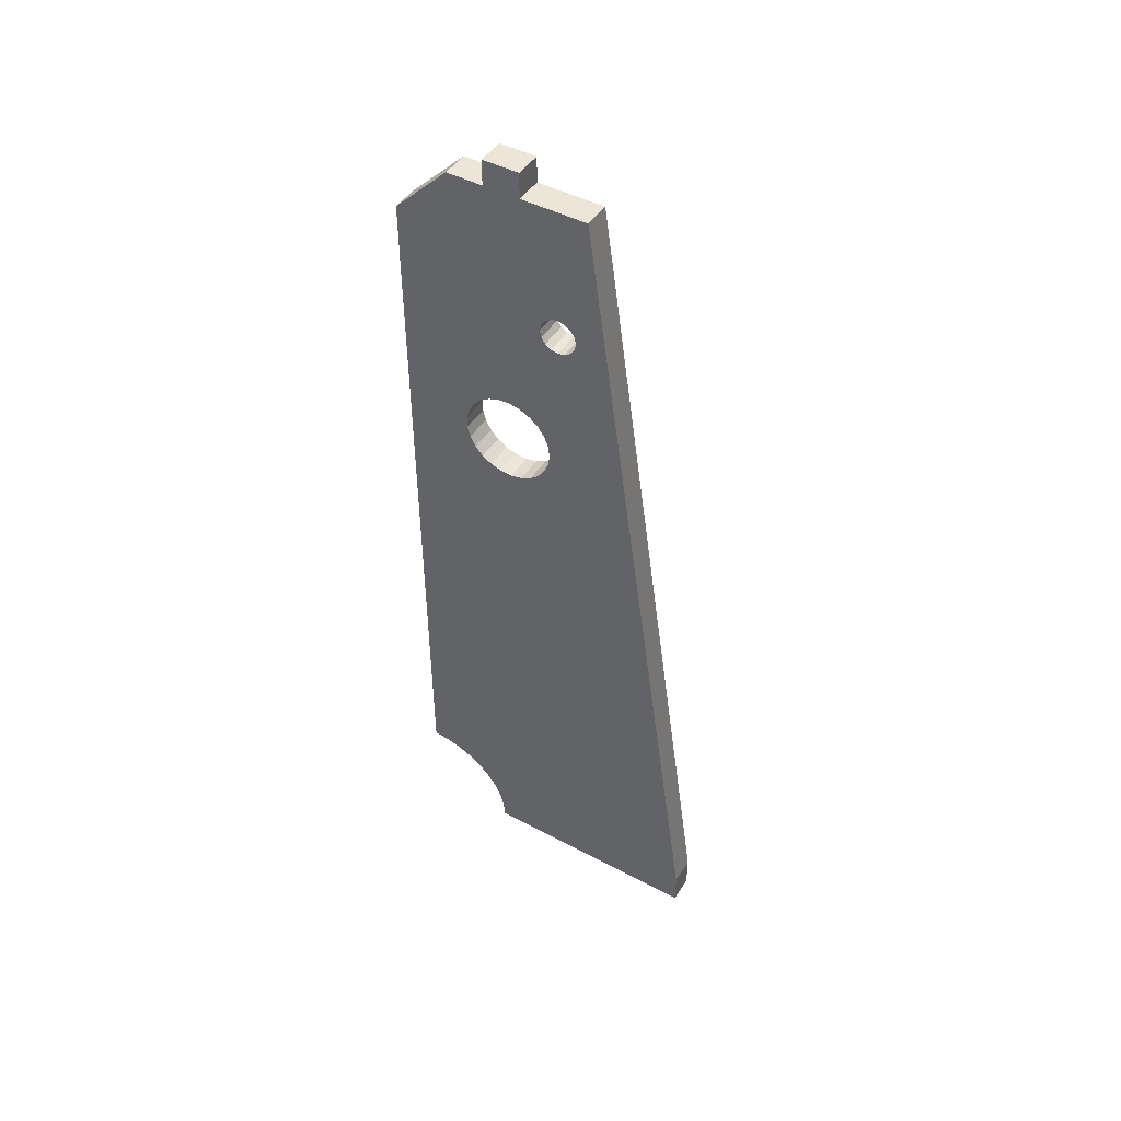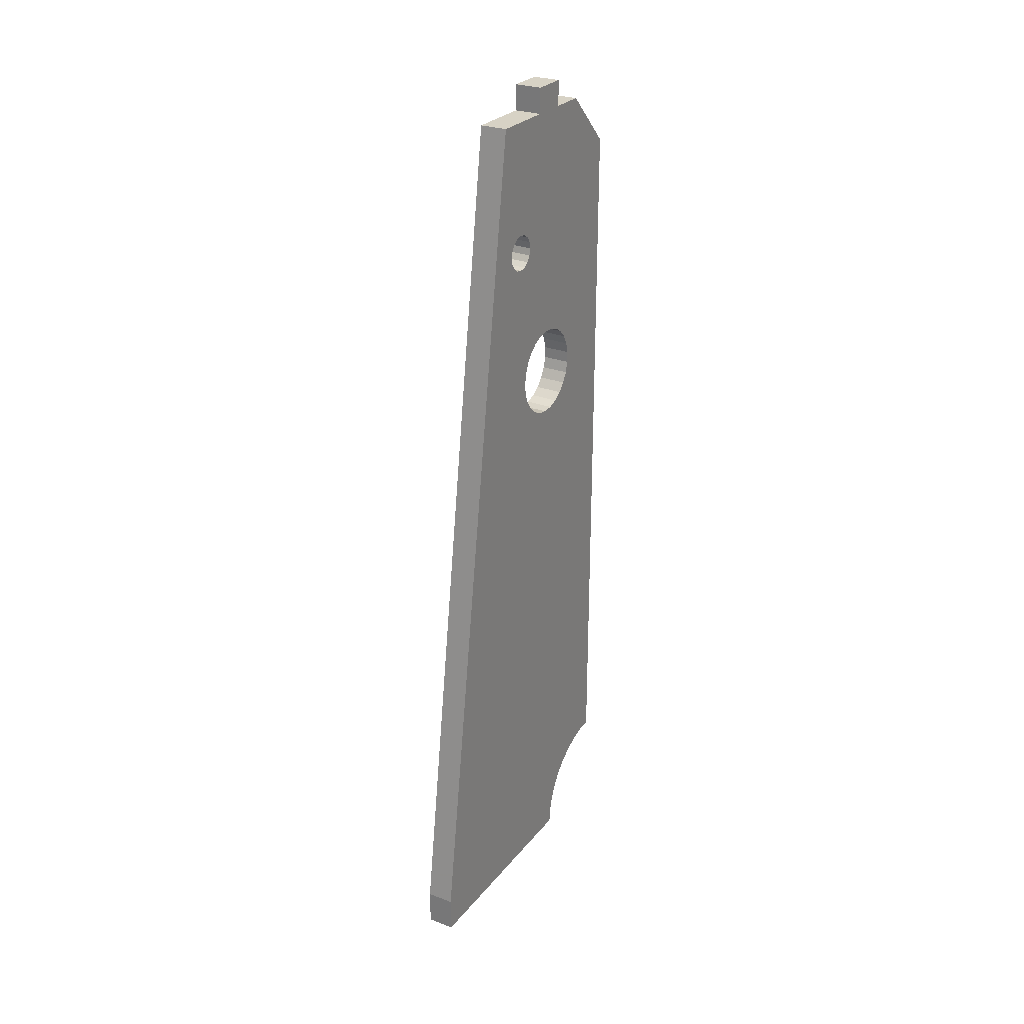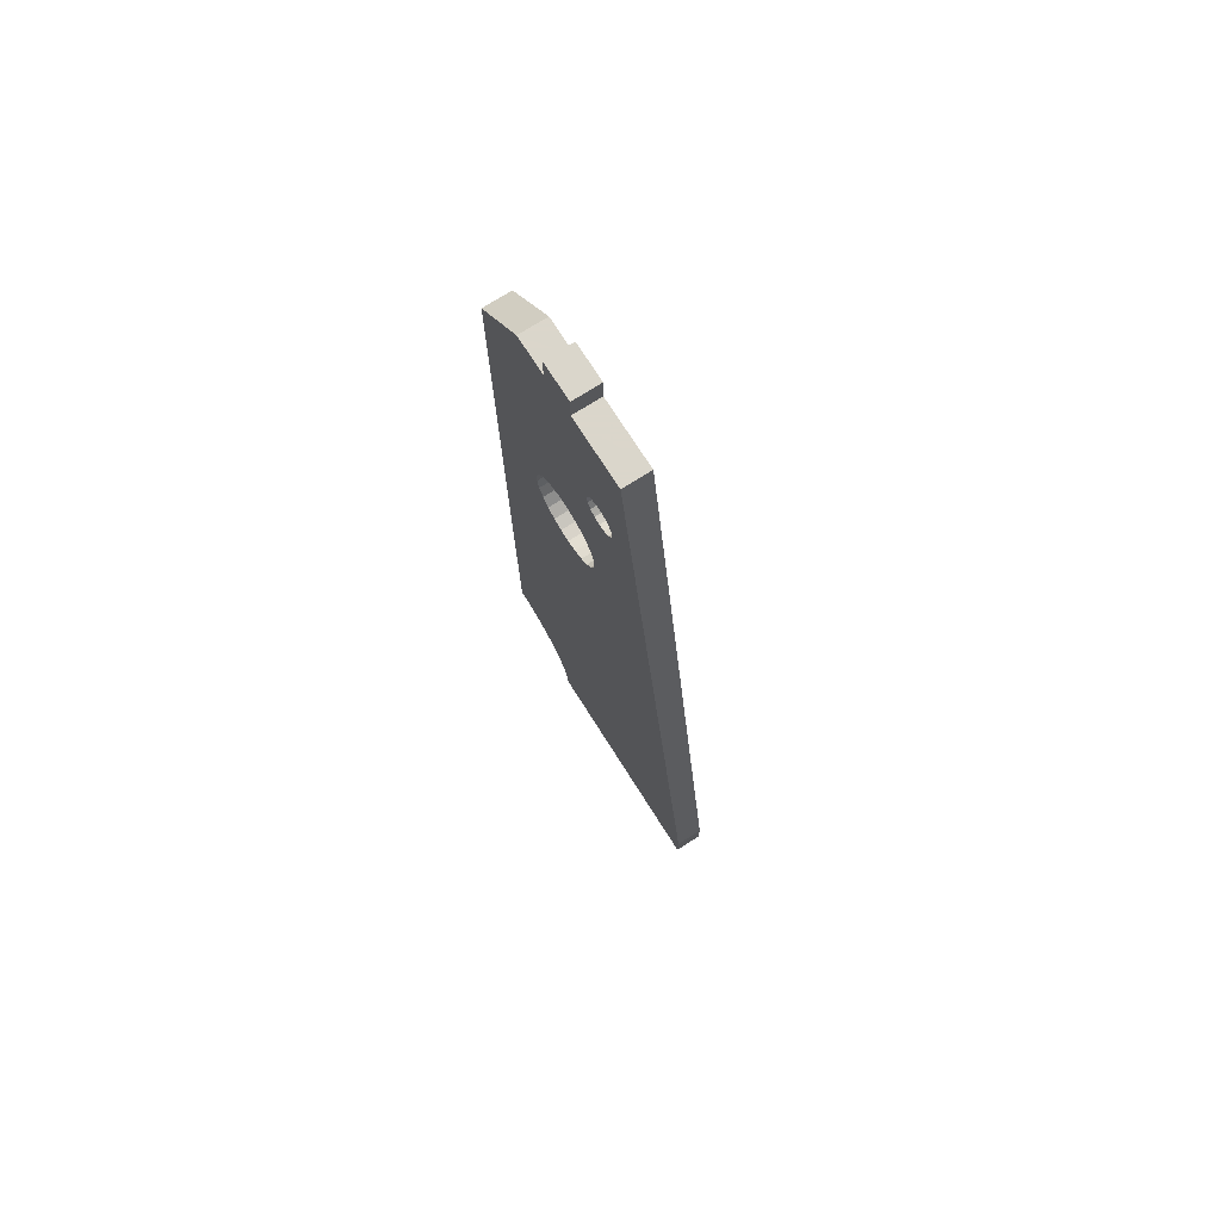
<metadata>
{"format":"obj","ext":"obj","renderer":"f3d","projection":"perspective","resolution":1024,"background":"white","views":[{"elev":46.4,"azim":121.2,"up":"+Y"},{"elev":27.4,"azim":-149.6,"up":"+Y"},{"elev":73.7,"azim":147.6,"up":"+Y"}]}
</metadata>
<code>
o 2389367353376
v 322.5 211.1 353.4
v 330 211.1 353.4
v 322.5 213 353
v 322.5 213 353
v 330 211.1 353.4
v 330 213 353
v 322.5 213 353
v 330 213 353
v 322.5 214.9 353.4
v 322.5 214.9 353.4
v 330 213 353
v 330 214.9 353.4
v 322.5 214.9 353.4
v 330 214.9 353.4
v 322.5 216.5 354.5
v 322.5 216.5 354.5
v 330 214.9 353.4
v 330 216.5 354.5
v 322.5 216.5 354.5
v 330 216.5 354.5
v 322.5 217.6 356.1
v 322.5 217.6 356.1
v 330 216.5 354.5
v 330 217.6 356.1
v 322.5 217.6 356.1
v 330 217.6 356.1
v 322.5 218 358
v 322.5 218 358
v 330 217.6 356.1
v 330 218 358
v 322.5 218 358
v 330 218 358
v 322.5 217.6 359.9
v 322.5 217.6 359.9
v 330 218 358
v 330 217.6 359.9
v 322.5 217.6 359.9
v 330 217.6 359.9
v 322.5 216.5 361.5
v 322.5 216.5 361.5
v 330 217.6 359.9
v 330 216.5 361.5
v 322.5 216.5 361.5
v 330 216.5 361.5
v 322.5 214.9 362.6
v 322.5 214.9 362.6
v 330 216.5 361.5
v 330 214.9 362.6
v 322.5 214.9 362.6
v 330 214.9 362.6
v 322.5 213 363
v 322.5 213 363
v 330 214.9 362.6
v 330 213 363
v 322.5 213 363
v 330 213 363
v 322.5 211.1 362.6
v 322.5 211.1 362.6
v 330 213 363
v 330 211.1 362.6
v 322.5 211.1 362.6
v 330 211.1 362.6
v 322.5 209.5 361.5
v 322.5 209.5 361.5
v 330 211.1 362.6
v 330 209.5 361.5
v 322.5 209.5 361.5
v 330 209.5 361.5
v 322.5 208.4 359.9
v 322.5 208.4 359.9
v 330 209.5 361.5
v 330 208.4 359.9
v 322.5 208.4 359.9
v 330 208.4 359.9
v 322.5 208 358
v 322.5 208 358
v 330 208.4 359.9
v 330 208 358
v 322.5 208 358
v 330 208 358
v 322.5 208.4 356.1
v 322.5 208.4 356.1
v 330 208 358
v 330 208.4 356.1
v 322.5 208.4 356.1
v 330 208.4 356.1
v 322.5 209.5 354.5
v 322.5 209.5 354.5
v 330 208.4 356.1
v 330 209.5 354.5
v 322.5 209.5 354.5
v 330 209.5 354.5
v 322.5 211.1 353.4
v 322.5 211.1 353.4
v 330 209.5 354.5
v 330 211.1 353.4
v 322.5 169.9 360.9
v 330 173 360.5
v 322.5 173 360.5
v 322.5 173 360.5
v 330 173 360.5
v 330 176.1 360.9
v 322.5 173 360.5
v 330 176.1 360.9
v 322.5 176.1 360.9
v 322.5 176.1 360.9
v 330 176.1 360.9
v 330 179 362
v 322.5 176.1 360.9
v 330 179 362
v 322.5 179 362
v 322.5 179 362
v 330 179 362
v 330 181.6 363.9
v 322.5 179 362
v 330 181.6 363.9
v 322.5 181.6 363.9
v 322.5 181.6 363.9
v 330 181.6 363.9
v 330 183.6 366.3
v 322.5 181.6 363.9
v 330 183.6 366.3
v 322.5 183.6 366.3
v 322.5 183.6 366.3
v 330 183.6 366.3
v 330 184.9 369.1
v 322.5 183.6 366.3
v 330 184.9 369.1
v 322.5 184.9 369.1
v 322.5 184.9 369.1
v 330 184.9 369.1
v 330 185.5 372.2
v 322.5 184.9 369.1
v 330 185.5 372.2
v 322.5 185.5 372.2
v 322.5 185.5 372.2
v 330 185.5 372.2
v 330 185.3 375.3
v 322.5 185.5 372.2
v 330 185.3 375.3
v 322.5 185.3 375.3
v 322.5 185.3 375.3
v 330 185.3 375.3
v 330 184.3 378.3
v 322.5 185.3 375.3
v 330 184.3 378.3
v 322.5 184.3 378.3
v 322.5 184.3 378.3
v 330 184.3 378.3
v 330 182.6 381
v 322.5 184.3 378.3
v 330 182.6 381
v 322.5 182.6 381
v 322.5 182.6 381
v 330 182.6 381
v 330 180.3 383.1
v 322.5 182.6 381
v 330 180.3 383.1
v 322.5 180.3 383.1
v 322.5 180.3 383.1
v 330 180.3 383.1
v 330 177.6 384.6
v 322.5 180.3 383.1
v 330 177.6 384.6
v 322.5 177.6 384.6
v 322.5 177.6 384.6
v 330 177.6 384.6
v 330 174.6 385.4
v 322.5 177.6 384.6
v 330 174.6 385.4
v 322.5 174.6 385.4
v 322.5 174.6 385.4
v 330 174.6 385.4
v 330 171.4 385.4
v 322.5 174.6 385.4
v 330 171.4 385.4
v 322.5 171.4 385.4
v 322.5 171.4 385.4
v 330 171.4 385.4
v 330 168.4 384.6
v 322.5 171.4 385.4
v 330 168.4 384.6
v 322.5 168.4 384.6
v 322.5 168.4 384.6
v 330 168.4 384.6
v 330 165.7 383.1
v 322.5 168.4 384.6
v 330 165.7 383.1
v 322.5 165.7 383.1
v 322.5 165.7 383.1
v 330 165.7 383.1
v 330 163.4 381
v 322.5 165.7 383.1
v 330 163.4 381
v 322.5 163.4 381
v 322.5 163.4 381
v 330 163.4 381
v 330 161.7 378.3
v 322.5 163.4 381
v 330 161.7 378.3
v 322.5 161.7 378.3
v 322.5 161.7 378.3
v 330 161.7 378.3
v 330 160.7 375.3
v 322.5 161.7 378.3
v 330 160.7 375.3
v 322.5 160.7 375.3
v 322.5 160.7 375.3
v 330 160.7 375.3
v 330 160.5 372.2
v 322.5 160.7 375.3
v 330 160.5 372.2
v 322.5 160.5 372.2
v 322.5 160.5 372.2
v 330 160.5 372.2
v 330 161.1 369.1
v 322.5 160.5 372.2
v 330 161.1 369.1
v 322.5 161.1 369.1
v 322.5 161.1 369.1
v 330 161.1 369.1
v 330 162.4 366.3
v 322.5 161.1 369.1
v 330 162.4 366.3
v 322.5 162.4 366.3
v 322.5 162.4 366.3
v 330 162.4 366.3
v 330 164.4 363.9
v 322.5 162.4 366.3
v 330 164.4 363.9
v 322.5 164.4 363.9
v 322.5 164.4 363.9
v 330 164.4 363.9
v 330 167 362
v 322.5 164.4 363.9
v 330 167 362
v 322.5 167 362
v 322.5 167 362
v 330 167 362
v 330 169.9 360.9
v 322.5 167 362
v 330 169.9 360.9
v 322.5 169.9 360.9
v 322.5 169.9 360.9
v 330 169.9 360.9
v 330 173 360.5
v 322.5 8 316
v 322.5 8 378
v 322.5 18 316
v 322.5 18 316
v 322.5 8 378
v 322.5 12.34 378.4
v 322.5 18 316
v 322.5 12.34 378.4
v 322.5 164.4 363.9
v 322.5 164.4 363.9
v 322.5 12.34 378.4
v 322.5 16.55 379.5
v 322.5 164.4 363.9
v 322.5 16.55 379.5
v 322.5 162.4 366.3
v 322.5 162.4 366.3
v 322.5 16.55 379.5
v 322.5 161.1 369.1
v 322.5 161.1 369.1
v 322.5 16.55 379.5
v 322.5 20.5 381.3
v 322.5 161.1 369.1
v 322.5 20.5 381.3
v 322.5 160.5 372.2
v 322.5 160.5 372.2
v 322.5 20.5 381.3
v 322.5 24.07 383.8
v 322.5 160.5 372.2
v 322.5 24.07 383.8
v 322.5 160.7 375.3
v 322.5 160.7 375.3
v 322.5 24.07 383.8
v 322.5 27.15 386.9
v 322.5 160.7 375.3
v 322.5 27.15 386.9
v 322.5 161.7 378.3
v 322.5 161.7 378.3
v 322.5 27.15 386.9
v 322.5 29.65 390.5
v 322.5 161.7 378.3
v 322.5 29.65 390.5
v 322.5 163.4 381
v 322.5 163.4 381
v 322.5 29.65 390.5
v 322.5 31.49 394.4
v 322.5 163.4 381
v 322.5 31.49 394.4
v 322.5 165.7 383.1
v 322.5 165.7 383.1
v 322.5 31.49 394.4
v 322.5 32.62 398.7
v 322.5 165.7 383.1
v 322.5 32.62 398.7
v 322.5 168.4 384.6
v 322.5 168.4 384.6
v 322.5 32.62 398.7
v 322.5 33 403
v 322.5 168.4 384.6
v 322.5 33 403
v 322.5 171.4 385.4
v 322.5 171.4 385.4
v 322.5 33 403
v 322.5 234 403
v 322.5 171.4 385.4
v 322.5 234 403
v 322.5 174.6 385.4
v 322.5 174.6 385.4
v 322.5 234 403
v 322.5 177.6 384.6
v 322.5 177.6 384.6
v 322.5 234 403
v 322.5 249 388
v 322.5 177.6 384.6
v 322.5 249 388
v 322.5 180.3 383.1
v 322.5 180.3 383.1
v 322.5 249 388
v 322.5 182.6 381
v 322.5 182.6 381
v 322.5 249 388
v 322.5 249 378
v 322.5 182.6 381
v 322.5 249 378
v 322.5 184.3 378.3
v 322.5 184.3 378.3
v 322.5 249 378
v 322.5 185.3 375.3
v 322.5 185.3 375.3
v 322.5 249 378
v 322.5 249 368
v 322.5 185.3 375.3
v 322.5 249 368
v 322.5 213 363
v 322.5 213 363
v 322.5 249 368
v 322.5 214.9 362.6
v 322.5 214.9 362.6
v 322.5 249 368
v 322.5 216.5 361.5
v 322.5 216.5 361.5
v 322.5 249 368
v 322.5 217.6 359.9
v 322.5 217.6 359.9
v 322.5 249 368
v 322.5 218 358
v 322.5 218 358
v 322.5 249 368
v 322.5 249 350
v 322.5 218 358
v 322.5 249 350
v 322.5 217.6 356.1
v 322.5 217.6 356.1
v 322.5 249 350
v 322.5 216.5 354.5
v 322.5 216.5 354.5
v 322.5 249 350
v 322.5 214.9 353.4
v 322.5 214.9 353.4
v 322.5 249 350
v 322.5 213 353
v 322.5 213 353
v 322.5 249 350
v 322.5 18 316
v 322.5 213 353
v 322.5 18 316
v 322.5 211.1 353.4
v 322.5 211.1 353.4
v 322.5 18 316
v 322.5 173 360.5
v 322.5 211.1 353.4
v 322.5 173 360.5
v 322.5 209.5 354.5
v 322.5 209.5 354.5
v 322.5 173 360.5
v 322.5 176.1 360.9
v 322.5 209.5 354.5
v 322.5 176.1 360.9
v 322.5 208.4 356.1
v 322.5 208.4 356.1
v 322.5 176.1 360.9
v 322.5 208 358
v 322.5 208 358
v 322.5 176.1 360.9
v 322.5 179 362
v 322.5 208 358
v 322.5 179 362
v 322.5 208.4 359.9
v 322.5 208.4 359.9
v 322.5 179 362
v 322.5 181.6 363.9
v 322.5 208.4 359.9
v 322.5 181.6 363.9
v 322.5 209.5 361.5
v 322.5 209.5 361.5
v 322.5 181.6 363.9
v 322.5 183.6 366.3
v 322.5 209.5 361.5
v 322.5 183.6 366.3
v 322.5 211.1 362.6
v 322.5 211.1 362.6
v 322.5 183.6 366.3
v 322.5 184.9 369.1
v 322.5 211.1 362.6
v 322.5 184.9 369.1
v 322.5 213 363
v 322.5 213 363
v 322.5 184.9 369.1
v 322.5 185.5 372.2
v 322.5 213 363
v 322.5 185.5 372.2
v 322.5 185.3 375.3
v 322.5 256 378
v 322.5 256 368
v 322.5 249 378
v 322.5 249 378
v 322.5 256 368
v 322.5 249 368
v 322.5 164.4 363.9
v 322.5 167 362
v 322.5 18 316
v 322.5 18 316
v 322.5 167 362
v 322.5 169.9 360.9
v 322.5 18 316
v 322.5 169.9 360.9
v 322.5 173 360.5
v 330 8 316
v 330 18 316
v 330 8 378
v 330 8 378
v 330 18 316
v 330 12.34 378.4
v 330 12.34 378.4
v 330 18 316
v 330 164.4 363.9
v 330 12.34 378.4
v 330 164.4 363.9
v 330 16.55 379.5
v 330 16.55 379.5
v 330 164.4 363.9
v 330 162.4 366.3
v 330 16.55 379.5
v 330 162.4 366.3
v 330 161.1 369.1
v 330 249 350
v 330 213 353
v 330 18 316
v 330 18 316
v 330 213 353
v 330 211.1 353.4
v 330 18 316
v 330 211.1 353.4
v 330 173 360.5
v 330 173 360.5
v 330 211.1 353.4
v 330 209.5 354.5
v 330 173 360.5
v 330 209.5 354.5
v 330 176.1 360.9
v 330 176.1 360.9
v 330 209.5 354.5
v 330 208.4 356.1
v 330 176.1 360.9
v 330 208.4 356.1
v 330 208 358
v 330 249 368
v 330 218 358
v 330 249 350
v 330 249 350
v 330 218 358
v 330 217.6 356.1
v 330 249 350
v 330 217.6 356.1
v 330 216.5 354.5
v 330 256 368
v 330 256 378
v 330 249 368
v 330 249 368
v 330 256 378
v 330 249 378
v 330 249 368
v 330 249 378
v 330 185.3 375.3
v 330 185.3 375.3
v 330 249 378
v 330 184.3 378.3
v 330 184.3 378.3
v 330 249 378
v 330 182.6 381
v 330 182.6 381
v 330 249 378
v 330 249 388
v 330 182.6 381
v 330 249 388
v 330 180.3 383.1
v 330 180.3 383.1
v 330 249 388
v 330 177.6 384.6
v 330 177.6 384.6
v 330 249 388
v 330 234 403
v 330 177.6 384.6
v 330 234 403
v 330 174.6 385.4
v 330 174.6 385.4
v 330 234 403
v 330 171.4 385.4
v 330 171.4 385.4
v 330 234 403
v 330 33 403
v 330 171.4 385.4
v 330 33 403
v 330 168.4 384.6
v 330 168.4 384.6
v 330 33 403
v 330 32.62 398.7
v 330 168.4 384.6
v 330 32.62 398.7
v 330 165.7 383.1
v 330 165.7 383.1
v 330 32.62 398.7
v 330 31.49 394.4
v 330 165.7 383.1
v 330 31.49 394.4
v 330 163.4 381
v 330 163.4 381
v 330 31.49 394.4
v 330 29.65 390.5
v 330 163.4 381
v 330 29.65 390.5
v 330 161.7 378.3
v 330 161.7 378.3
v 330 29.65 390.5
v 330 27.15 386.9
v 330 161.7 378.3
v 330 27.15 386.9
v 330 160.7 375.3
v 330 160.7 375.3
v 330 27.15 386.9
v 330 24.07 383.8
v 330 160.7 375.3
v 330 24.07 383.8
v 330 160.5 372.2
v 330 160.5 372.2
v 330 24.07 383.8
v 330 20.5 381.3
v 330 160.5 372.2
v 330 20.5 381.3
v 330 161.1 369.1
v 330 161.1 369.1
v 330 20.5 381.3
v 330 16.55 379.5
v 330 173 360.5
v 330 169.9 360.9
v 330 18 316
v 330 18 316
v 330 169.9 360.9
v 330 167 362
v 330 18 316
v 330 167 362
v 330 164.4 363.9
v 330 249 368
v 330 185.3 375.3
v 330 213 363
v 330 213 363
v 330 185.3 375.3
v 330 185.5 372.2
v 330 213 363
v 330 185.5 372.2
v 330 184.9 369.1
v 330 213 363
v 330 184.9 369.1
v 330 211.1 362.6
v 330 211.1 362.6
v 330 184.9 369.1
v 330 183.6 366.3
v 330 211.1 362.6
v 330 183.6 366.3
v 330 209.5 361.5
v 330 209.5 361.5
v 330 183.6 366.3
v 330 181.6 363.9
v 330 209.5 361.5
v 330 181.6 363.9
v 330 208.4 359.9
v 330 208.4 359.9
v 330 181.6 363.9
v 330 179 362
v 330 208.4 359.9
v 330 179 362
v 330 208 358
v 330 208 358
v 330 179 362
v 330 176.1 360.9
v 330 213 363
v 330 214.9 362.6
v 330 249 368
v 330 249 368
v 330 214.9 362.6
v 330 216.5 361.5
v 330 249 368
v 330 216.5 361.5
v 330 217.6 359.9
v 330 217.6 359.9
v 330 218 358
v 330 249 368
v 330 216.5 354.5
v 330 214.9 353.4
v 330 249 350
v 330 249 350
v 330 214.9 353.4
v 330 213 353
v 330 8 316
v 322.5 8 316
v 330 18 316
v 330 18 316
v 322.5 8 316
v 322.5 18 316
v 330 8 316
v 330 8 378
v 322.5 8 316
v 322.5 8 316
v 330 8 378
v 322.5 8 378
v 322.5 8 378
v 330 8 378
v 322.5 12.34 378.4
v 322.5 12.34 378.4
v 330 8 378
v 330 12.34 378.4
v 322.5 12.34 378.4
v 330 12.34 378.4
v 322.5 16.55 379.5
v 322.5 16.55 379.5
v 330 12.34 378.4
v 330 16.55 379.5
v 322.5 16.55 379.5
v 330 16.55 379.5
v 322.5 20.5 381.3
v 322.5 20.5 381.3
v 330 16.55 379.5
v 330 20.5 381.3
v 322.5 20.5 381.3
v 330 20.5 381.3
v 322.5 24.07 383.8
v 322.5 24.07 383.8
v 330 20.5 381.3
v 330 24.07 383.8
v 322.5 24.07 383.8
v 330 24.07 383.8
v 322.5 27.15 386.9
v 322.5 27.15 386.9
v 330 24.07 383.8
v 330 27.15 386.9
v 322.5 27.15 386.9
v 330 27.15 386.9
v 322.5 29.65 390.5
v 322.5 29.65 390.5
v 330 27.15 386.9
v 330 29.65 390.5
v 322.5 29.65 390.5
v 330 29.65 390.5
v 322.5 31.49 394.4
v 322.5 31.49 394.4
v 330 29.65 390.5
v 330 31.49 394.4
v 322.5 31.49 394.4
v 330 31.49 394.4
v 322.5 32.62 398.7
v 322.5 32.62 398.7
v 330 31.49 394.4
v 330 32.62 398.7
v 322.5 32.62 398.7
v 330 32.62 398.7
v 322.5 33 403
v 322.5 33 403
v 330 32.62 398.7
v 330 33 403
v 330 33 403
v 330 234 403
v 322.5 33 403
v 322.5 33 403
v 330 234 403
v 322.5 234 403
v 330 234 403
v 330 249 388
v 322.5 234 403
v 322.5 234 403
v 330 249 388
v 322.5 249 388
v 330 249 378
v 322.5 249 378
v 330 249 388
v 330 249 388
v 322.5 249 378
v 322.5 249 388
v 330 249 378
v 330 256 378
v 322.5 249 378
v 322.5 249 378
v 330 256 378
v 322.5 256 378
v 330 256 368
v 322.5 256 368
v 330 256 378
v 330 256 378
v 322.5 256 368
v 322.5 256 378
v 330 249 368
v 322.5 249 368
v 330 256 368
v 330 256 368
v 322.5 249 368
v 322.5 256 368
v 330 249 350
v 322.5 249 350
v 330 249 368
v 330 249 368
v 322.5 249 350
v 322.5 249 368
v 330 249 350
v 330 18 316
v 322.5 249 350
v 322.5 249 350
v 330 18 316
v 322.5 18 316
f 1 2 3
f 4 5 6
f 7 8 9
f 10 11 12
f 13 14 15
f 16 17 18
f 19 20 21
f 22 23 24
f 25 26 27
f 28 29 30
f 31 32 33
f 34 35 36
f 37 38 39
f 40 41 42
f 43 44 45
f 46 47 48
f 49 50 51
f 52 53 54
f 55 56 57
f 58 59 60
f 61 62 63
f 64 65 66
f 67 68 69
f 70 71 72
f 73 74 75
f 76 77 78
f 79 80 81
f 82 83 84
f 85 86 87
f 88 89 90
f 91 92 93
f 94 95 96
f 97 98 99
f 100 101 102
f 103 104 105
f 106 107 108
f 109 110 111
f 112 113 114
f 115 116 117
f 118 119 120
f 121 122 123
f 124 125 126
f 127 128 129
f 130 131 132
f 133 134 135
f 136 137 138
f 139 140 141
f 142 143 144
f 145 146 147
f 148 149 150
f 151 152 153
f 154 155 156
f 157 158 159
f 160 161 162
f 163 164 165
f 166 167 168
f 169 170 171
f 172 173 174
f 175 176 177
f 178 179 180
f 181 182 183
f 184 185 186
f 187 188 189
f 190 191 192
f 193 194 195
f 196 197 198
f 199 200 201
f 202 203 204
f 205 206 207
f 208 209 210
f 211 212 213
f 214 215 216
f 217 218 219
f 220 221 222
f 223 224 225
f 226 227 228
f 229 230 231
f 232 233 234
f 235 236 237
f 238 239 240
f 241 242 243
f 244 245 246
f 247 248 249
f 250 251 252
f 253 254 255
f 256 257 258
f 259 260 261
f 262 263 264
f 265 266 267
f 268 269 270
f 271 272 273
f 274 275 276
f 277 278 279
f 280 281 282
f 283 284 285
f 286 287 288
f 289 290 291
f 292 293 294
f 295 296 297
f 298 299 300
f 301 302 303
f 304 305 306
f 307 308 309
f 310 311 312
f 313 314 315
f 316 317 318
f 319 320 321
f 322 323 324
f 325 326 327
f 328 329 330
f 331 332 333
f 334 335 336
f 337 338 339
f 340 341 342
f 343 344 345
f 346 347 348
f 349 350 351
f 352 353 354
f 355 356 357
f 358 359 360
f 361 362 363
f 364 365 366
f 367 368 369
f 370 371 372
f 373 374 375
f 376 377 378
f 379 380 381
f 382 383 384
f 385 386 387
f 388 389 390
f 391 392 393
f 394 395 396
f 397 398 399
f 400 401 402
f 403 404 405
f 406 407 408
f 409 410 411
f 412 413 414
f 415 416 417
f 418 419 420
f 421 422 423
f 424 425 426
f 427 428 429
f 430 431 432
f 433 434 435
f 436 437 438
f 439 440 441
f 442 443 444
f 445 446 447
f 448 449 450
f 451 452 453
f 454 455 456
f 457 458 459
f 460 461 462
f 463 464 465
f 466 467 468
f 469 470 471
f 472 473 474
f 475 476 477
f 478 479 480
f 481 482 483
f 484 485 486
f 487 488 489
f 490 491 492
f 493 494 495
f 496 497 498
f 499 500 501
f 502 503 504
f 505 506 507
f 508 509 510
f 511 512 513
f 514 515 516
f 517 518 519
f 520 521 522
f 523 524 525
f 526 527 528
f 529 530 531
f 532 533 534
f 535 536 537
f 538 539 540
f 541 542 543
f 544 545 546
f 547 548 549
f 550 551 552
f 553 554 555
f 556 557 558
f 559 560 561
f 562 563 564
f 565 566 567
f 568 569 570
f 571 572 573
f 574 575 576
f 577 578 579
f 580 581 582
f 583 584 585
f 586 587 588
f 589 590 591
f 592 593 594
f 595 596 597
f 598 599 600
f 601 602 603
f 604 605 606
f 607 608 609
f 610 611 612
f 613 614 615
f 616 617 618
f 619 620 621
f 622 623 624
f 625 626 627
f 628 629 630
f 631 632 633
f 634 635 636
f 637 638 639
f 640 641 642
f 643 644 645
f 646 647 648
f 649 650 651
f 652 653 654
f 655 656 657
f 658 659 660
f 661 662 663
f 664 665 666
f 667 668 669
f 670 671 672
f 673 674 675
f 676 677 678
f 679 680 681
f 682 683 684
f 685 686 687
f 688 689 690
f 691 692 693
f 694 695 696
f 697 698 699
f 700 701 702
f 703 704 705
f 706 707 708
f 709 710 711
f 712 713 714
f 715 716 717
f 718 719 720
f 721 722 723
f 724 725 726
f 727 728 729
f 730 731 732

</code>
